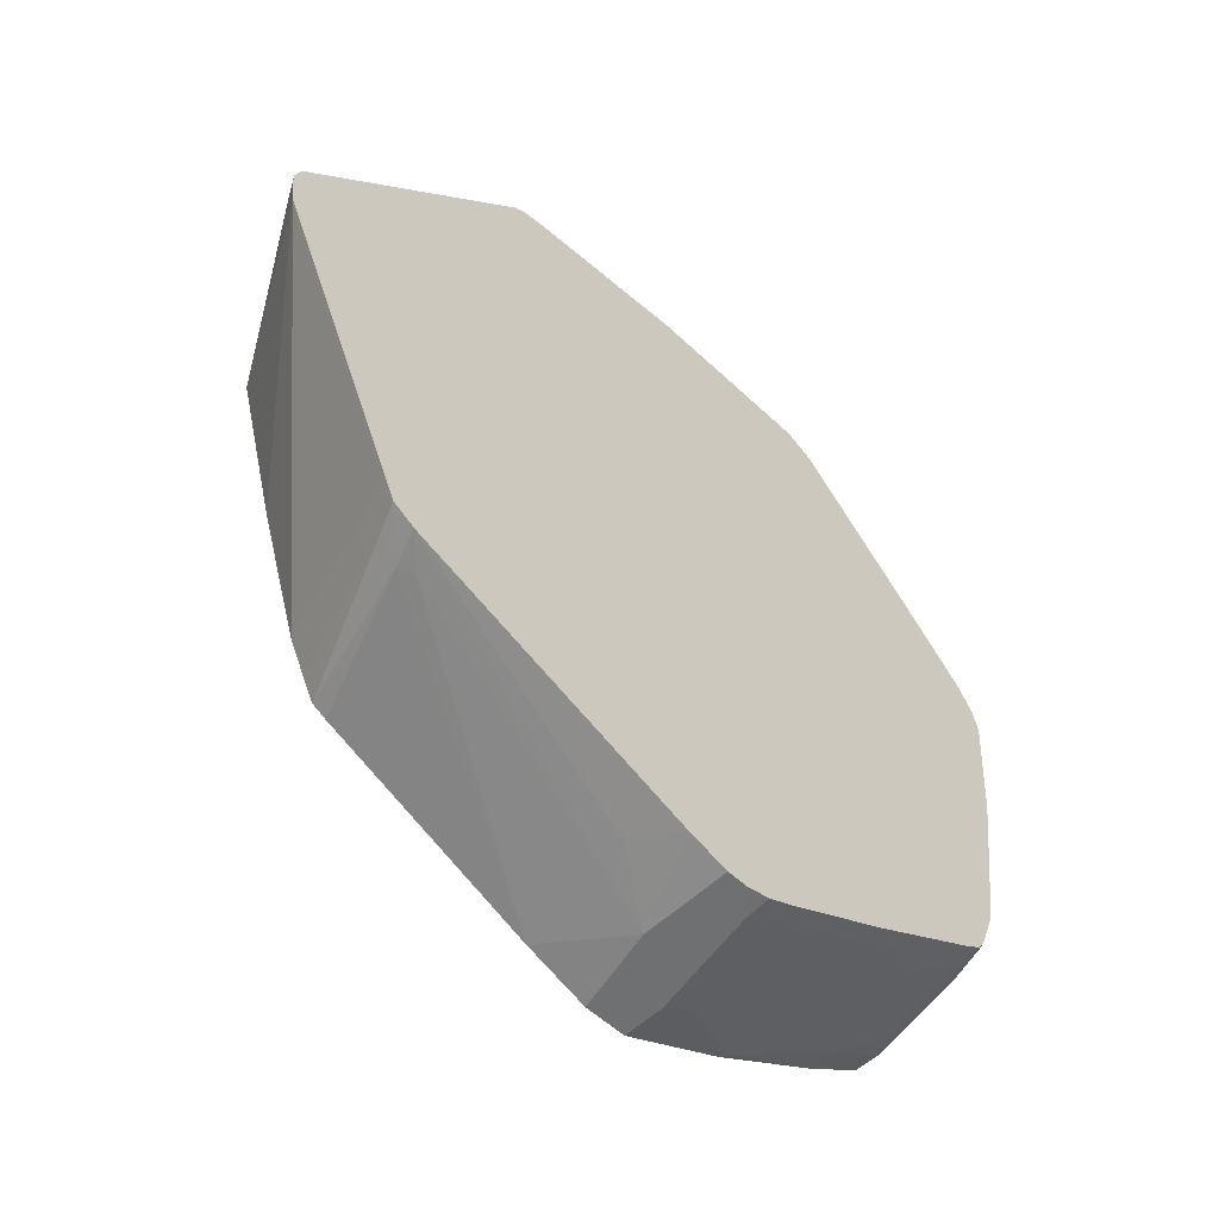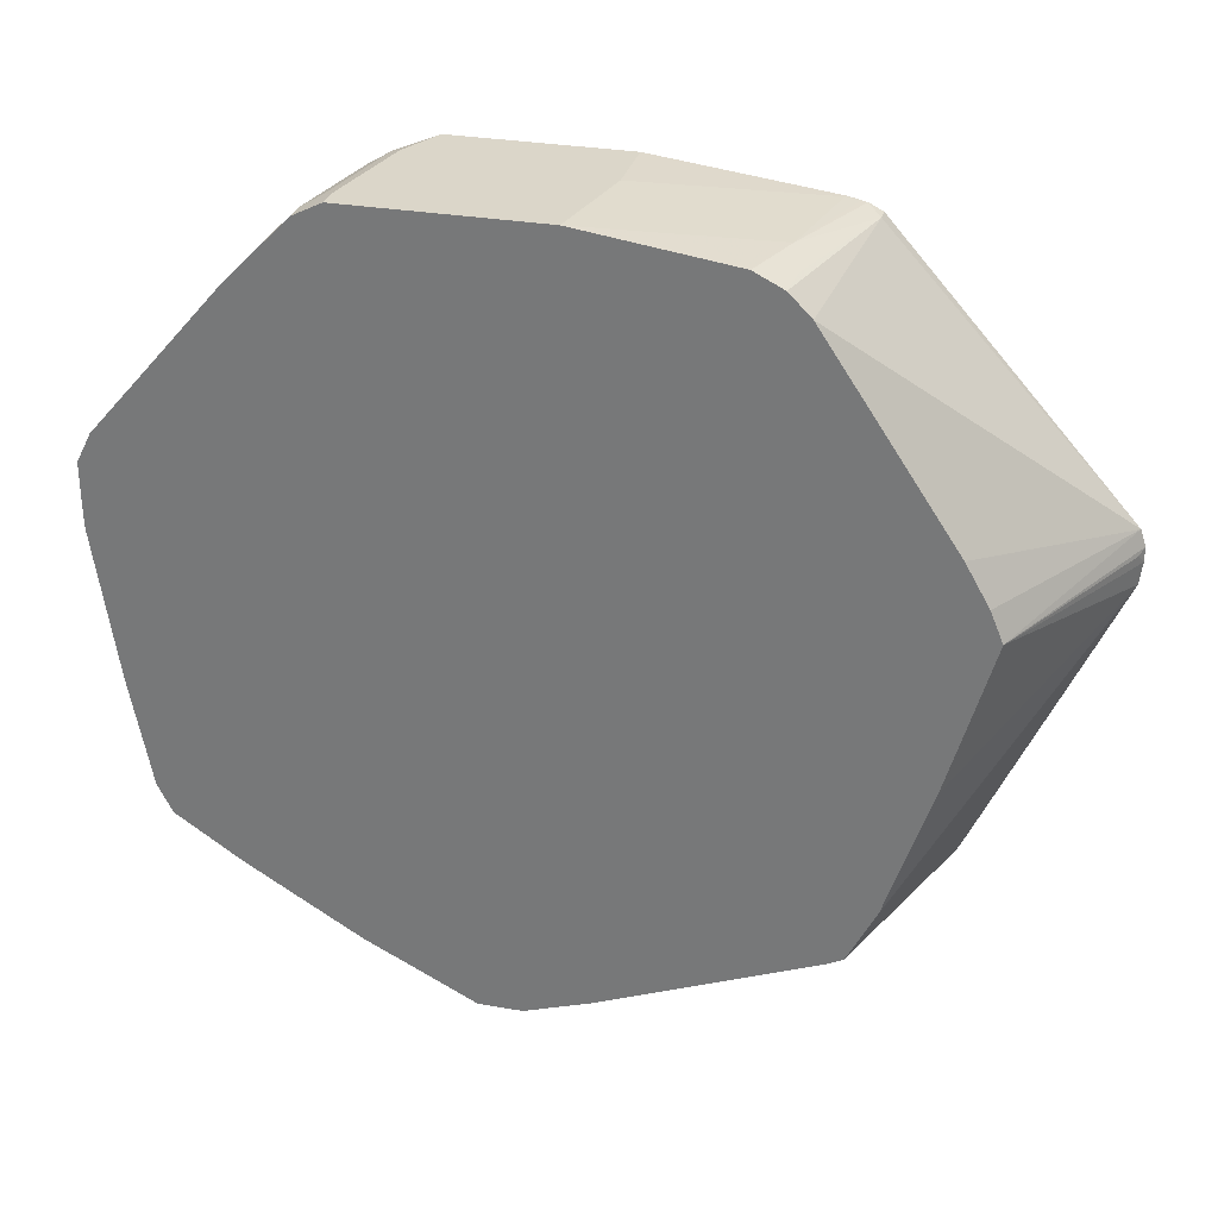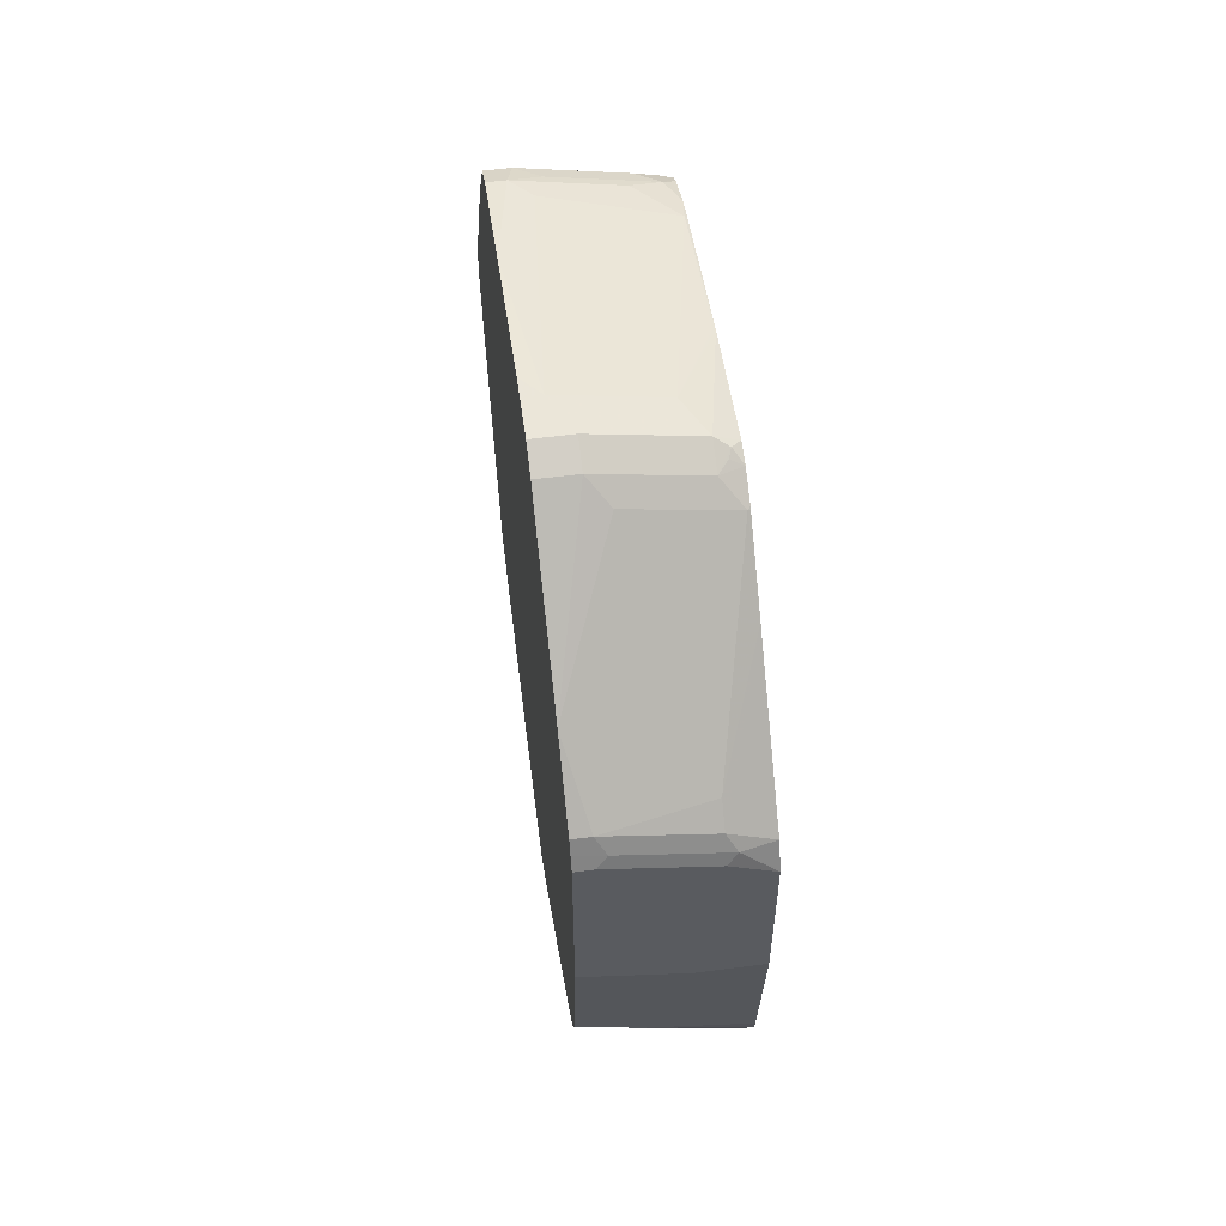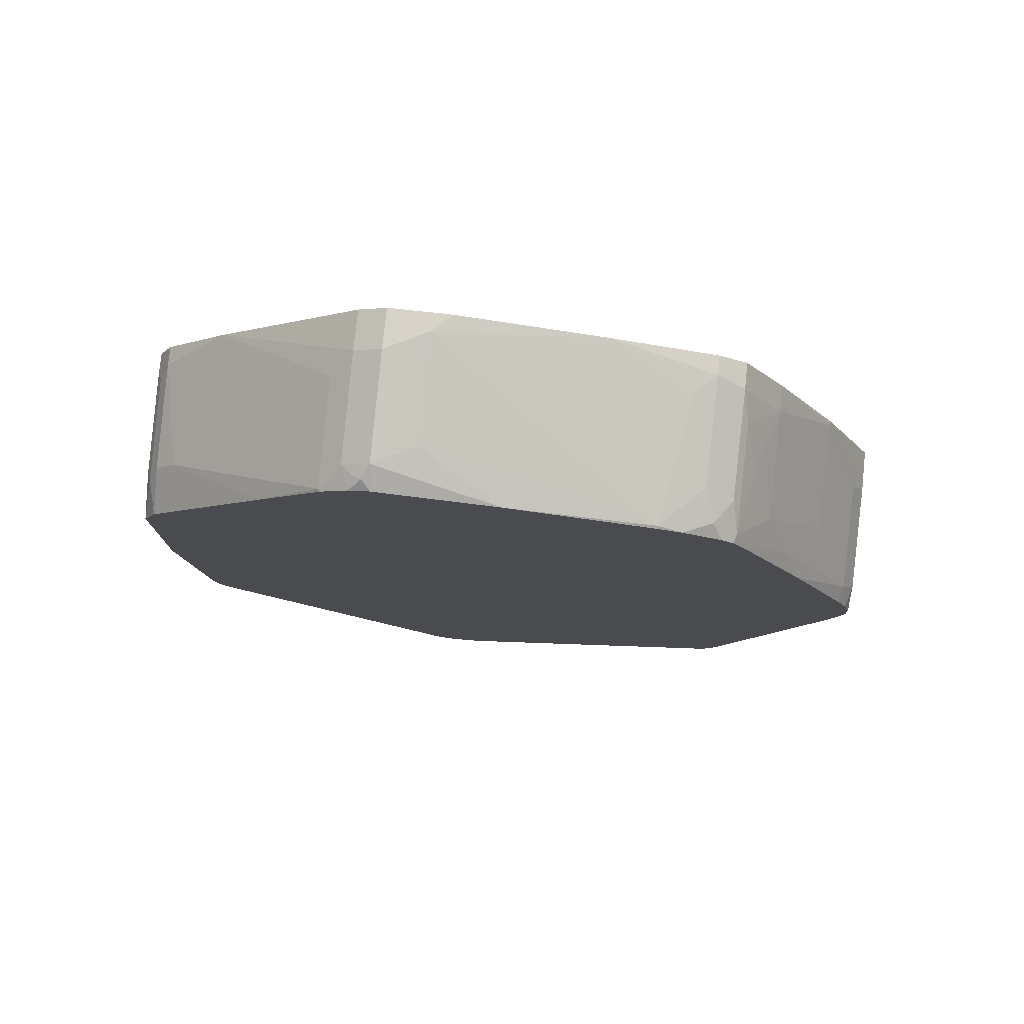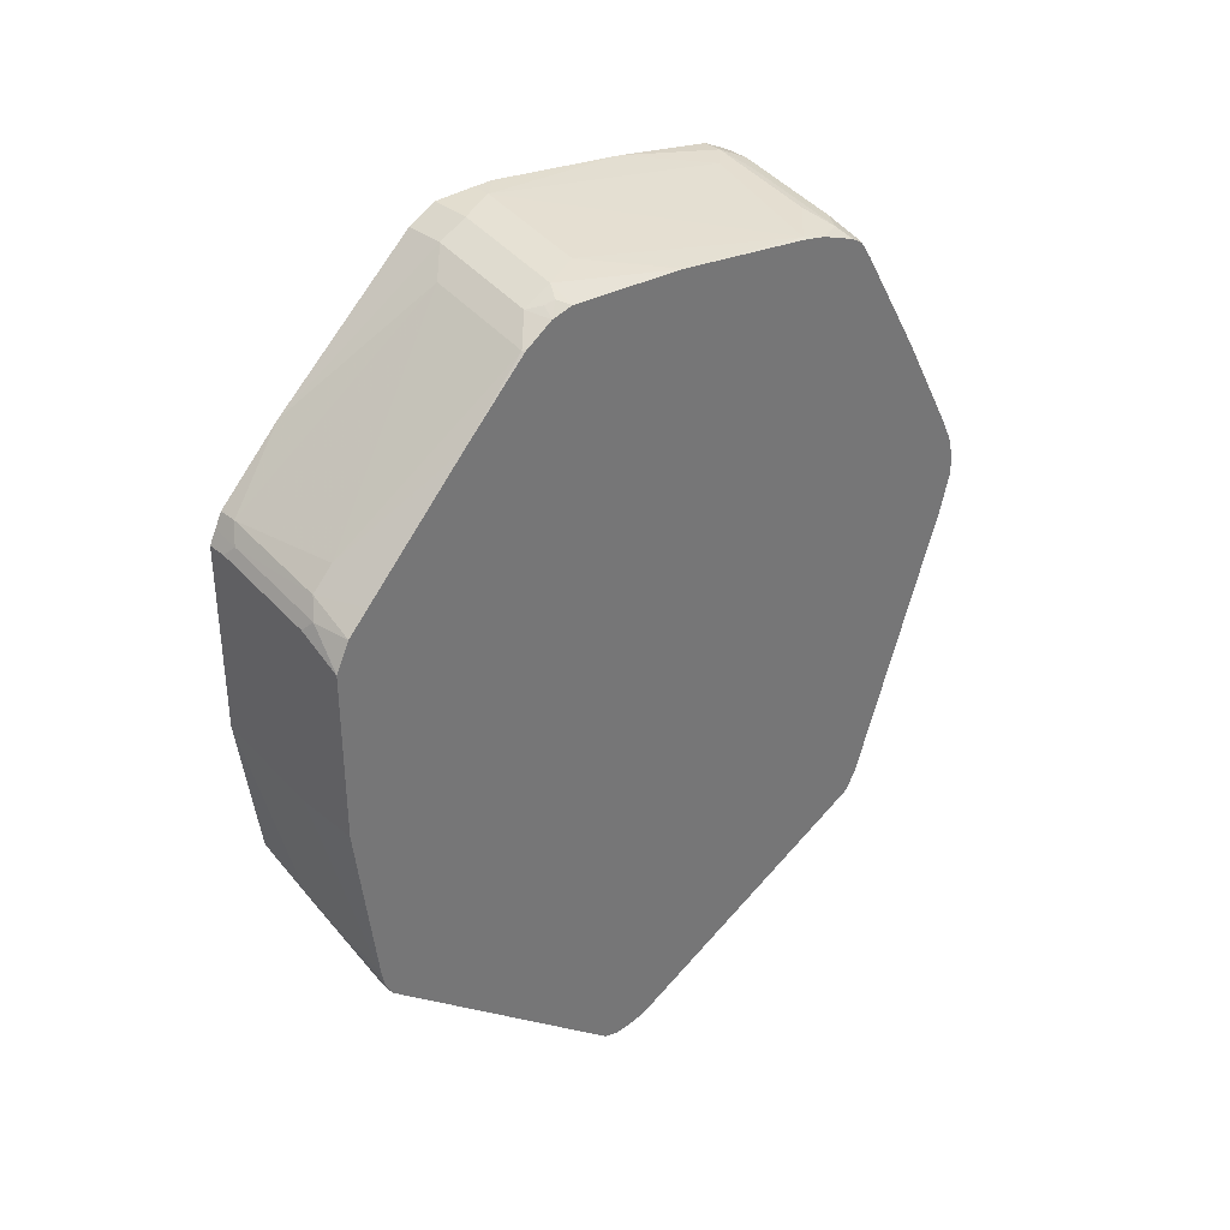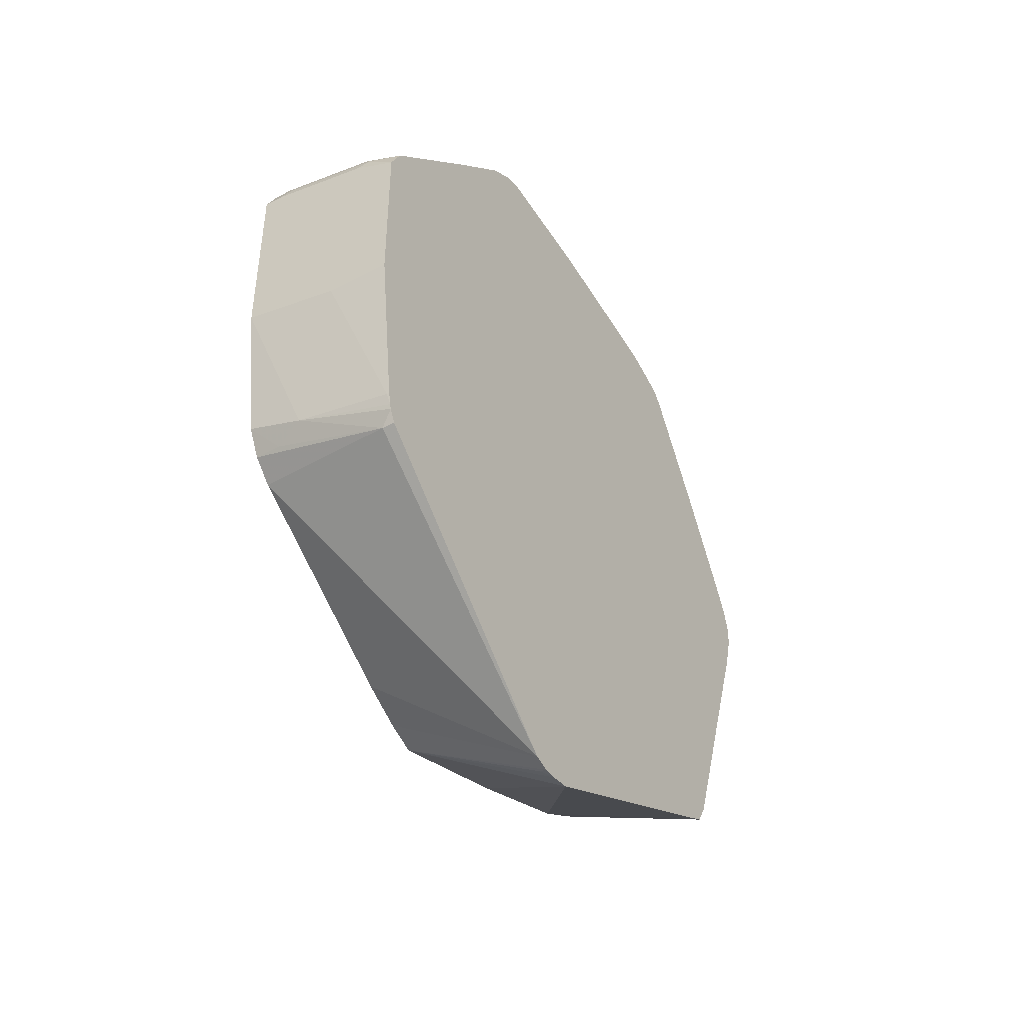
<metadata>
{"format":"obj","ext":"obj","renderer":"f3d","projection":"perspective","resolution":1024,"background":"white","views":[{"elev":-54.9,"azim":-134.9,"up":"+Y"},{"elev":29.9,"azim":104.4,"up":"+Y"},{"elev":55.8,"azim":172.2,"up":"+Z"},{"elev":77.4,"azim":-83.9,"up":"+Z"},{"elev":35.0,"azim":-132.5,"up":"+Z"},{"elev":-43.3,"azim":-148.2,"up":"+Z"}]}
</metadata>
<code>
v -0.1056 0.3803 0.5283
v -0.1717 0.3803 0.5283
v -0.001932 0.3803 0.5494
v -0.0634 0.3592 0.3804
v -0.169 0.3592 0.3592
v -0.1717 0.3592 0.3592
v -0.1717 0.3803 0.6973
v -0.001932 0.3592 0.4015
v -0.001932 0.3803 0.7395
v -0.03171 0.3486 0.3698
v -0.1585 0.3486 0.3276
v -0.1717 0.3553 0.3407
v -0.1717 0.3565 0.3461
v -0.1717 0.3795 0.6991
v -0.1373 0.3751 0.729
v -0.1268 0.3803 0.7184
v -0.001932 0.3451 0.3733
v -0.02114 0.3803 0.7395
v -0.03171 0.3751 0.7501
v -0.001932 0.3733 0.7536
v -0.1717 0.3486 0.3276
v -0.001932 0.324 0.3522
v -0.1717 0.09107 0.0991
v -0.1717 0.3662 0.7254
v -0.1268 0.3662 0.7466
v -0.02114 0.3662 0.7677
v -0.001932 0.3662 0.7677
v -0.001932 0.1972 0.2677
v -0.001932 0.1338 0.2255
v -0.001932 0.0933 0.2025
v -0.001932 0.06337 0.1902
v -0.1717 0.07521 0.09377
v -0.1717 0.3451 0.7466
v -0.1717 0.2395 0.8522
v -0.1268 0.3451 0.7677
v -0.0634 0.176 0.9368
v -0.001932 0.3022 0.8304
v -0.001932 0.06121 0.1907
v -0.1717 0.03865 0.0966
v -0.1717 0.06069 0.09377
v -0.162 0.07037 0.09867
v -0.1717 0.1751 0.9147
v -0.169 0.176 0.9156
v -0.04228 0.155 0.9579
v -0.001932 0.155 0.9579
v -0.001932 -0.08451 0.2325
v -0.1717 -0.2351 0.2206
v -0.001932 -0.2134 0.2752
v -0.1717 0.173 0.9165
v -0.1717 0.1459 0.9337
v -0.1479 0.155 0.9368
v -0.04228 0.1267 0.972
v -0.001932 0.1267 0.972
v -0.1717 -0.2549 0.2299
v -0.001932 -0.2262 0.2816
v -0.1717 0.1241 0.9389
v -0.162 0.1338 0.9438
v -0.1585 0.1426 0.9403
v -0.1479 0.1267 0.9509
v -0.02114 0.08451 0.972
v -0.001932 0.08451 0.972
v -0.1373 -0.2694 0.2642
v -0.1717 -0.2674 0.251
v -0.001932 -0.2533 0.2954
v -0.001932 -0.2676 0.3029
v -0.1717 0.0005212 0.9292
v -0.1268 0.08451 0.9509
v -0.001932 -0.08355 0.9498
v -0.001932 0.06374 0.9716
v -0.169 -0.1479 0.9086
v -0.04228 -0.169 0.9297
v -0.1479 -0.2747 0.2747
v -0.001932 -0.2683 0.3042
v -0.001932 -0.2747 0.317
v -0.001932 -0.3592 0.5283
v -0.08453 -0.3803 0.5705
v -0.1268 -0.3592 0.5072
v -0.1717 -0.3691 0.5309
v -0.169 -0 0.9297
v -0.1717 -0.1465 0.9073
v -0.001932 -0.1902 0.9297
v -0.02114 -0.1902 0.9297
v -0.1717 -0.1716 0.9019
v -0.1585 -0.2007 0.898
v -0.1479 -0.169 0.9086
v -0.001932 -0.3803 0.5916
v -0.1717 -0.3803 0.5705
v -0.001932 -0.2132 0.9182
v -0.1268 -0.1902 0.9086
v -0.05283 -0.2007 0.9191
v -0.02819 -0.2183 0.9156
v -0.1717 -0.2107 0.8869
v -0.1717 -0.2139 0.8848
v -0.1338 -0.2183 0.8945
v -0.001932 -0.3803 0.6339
v -0.1717 -0.3803 0.5916
v -0.001932 -0.2183 0.9156
v -0.162 -0.2253 0.8804
v -0.05635 -0.2253 0.9015
v -0.02819 -0.2605 0.8522
v -0.1717 -0.2234 0.8785
v -0.04228 -0.3803 0.6339
v -0.001932 -0.3451 0.7043
v -0.00705 -0.324 0.7466
v -0.1479 -0.3803 0.6127
v -0.1717 -0.3737 0.6154
v -0.001932 -0.2605 0.8522
v -0.1717 -0.2298 0.8689
v -0.169 -0.2324 0.8663
v -0.1338 -0.2605 0.8311
v -0.09156 -0.2395 0.8733
v -0.02819 -0.3451 0.7043
v -0.04931 -0.3662 0.662
v -0.155 -0.3662 0.6409
v -0.001932 -0.3265 0.7414
v -0.1127 -0.324 0.7254
v -0.1717 -0.3629 0.6376
v -0.1717 -0.2351 0.861
v -0.155 -0.2817 0.7888
v -0.1338 -0.3451 0.6832
v -0.1717 -0.3028 0.7466
f 60 69 61
f 63 72 76
f 62 75 72
f 62 74 75
f 62 73 74
f 60 71 68
f 62 65 73
f 62 72 63
f 60 70 71
f 60 67 70
f 60 68 69
f 63 76 77
f 68 82 81
f 66 79 67
f 66 80 70
f 66 70 79
f 67 79 70
f 68 71 82
f 70 80 83
f 70 83 84
f 70 84 85
f 70 85 71
f 71 85 89
f 59 66 67
f 71 89 82
f 72 75 76
f 63 77 78
f 56 66 59
f 44 53 45
f 54 65 62
f 36 44 37
f 75 86 76
f 37 44 45
f 38 46 39
f 39 46 48
f 39 48 47
f 42 49 43
f 43 49 50
f 43 50 51
f 44 51 59
f 44 59 52
f 44 52 53
f 56 59 57
f 47 48 54
f 50 56 57
f 50 57 58
f 50 58 51
f 51 58 57
f 51 57 59
f 52 60 61
f 52 61 53
f 52 59 67
f 52 67 60
f 54 62 63
f 54 55 64
f 54 64 65
f 48 55 54
f 76 78 77
f 100 116 104
f 76 95 102
f 99 111 100
f 100 111 110
f 100 110 116
f 100 104 107
f 102 104 112
f 102 112 113
f 102 113 114
f 102 114 105
f 103 115 104
f 104 116 120
f 104 120 112
f 104 115 107
f 98 111 99
f 105 114 106
f 108 118 109
f 109 118 110
f 110 118 119
f 110 119 120
f 110 120 116
f 112 120 114
f 112 114 113
f 114 120 119
f 114 119 121
f 114 121 117
f 118 121 119
f 36 51 44
f 106 114 117
f 98 110 111
f 98 109 110
f 98 108 109
f 76 102 105
f 76 105 96
f 76 96 87
f 76 87 78
f 81 82 88
f 82 89 84
f 82 84 90
f 82 90 91
f 82 91 88
f 83 92 84
f 84 92 93
f 84 93 94
f 84 94 91
f 84 91 90
f 84 89 85
f 88 91 97
f 91 94 98
f 91 98 99
f 91 99 100
f 91 100 107
f 91 107 97
f 93 101 94
f 94 101 98
f 95 103 104
f 95 104 102
f 96 105 106
f 98 101 108
f 76 86 95
f 36 43 51
f 25 34 35
f 34 43 35
f 2 92 83
f 2 83 80
f 2 80 66
f 2 66 56
f 2 56 50
f 2 50 49
f 2 49 42
f 2 42 34
f 2 34 33
f 2 33 24
f 2 24 14
f 2 14 7
f 2 93 92
f 3 8 4
f 3 20 27
f 3 27 37
f 3 37 45
f 3 45 53
f 3 53 61
f 3 61 69
f 3 69 68
f 3 68 81
f 3 81 88
f 3 88 97
f 3 97 107
f 3 107 115
f 3 9 20
f 3 115 103
f 2 101 93
f 2 118 108
f 35 43 36
f 1 2 7
f 1 7 16
f 1 16 18
f 1 18 9
f 1 9 3
f 1 3 4
f 1 4 5
f 1 5 6
f 1 6 2
f 2 6 13
f 2 13 12
f 2 108 101
f 2 12 21
f 2 23 32
f 2 32 40
f 2 40 39
f 2 39 47
f 2 47 54
f 2 54 63
f 2 63 78
f 2 78 87
f 2 87 96
f 2 96 106
f 2 106 117
f 2 117 121
f 2 21 23
f 3 103 95
f 2 121 118
f 3 86 75
f 11 23 21
f 14 24 15
f 15 24 25
f 15 25 19
f 15 19 18
f 15 18 16
f 19 26 27
f 19 27 20
f 19 25 26
f 22 28 23
f 23 28 29
f 23 29 30
f 11 22 23
f 23 31 32
f 25 33 34
f 25 35 26
f 26 35 36
f 26 36 37
f 26 37 27
f 31 38 39
f 31 39 40
f 31 40 41
f 31 41 32
f 32 41 40
f 3 95 86
f 34 42 43
f 24 33 25
f 11 17 22
f 23 30 31
f 10 17 11
f 3 75 74
f 3 74 73
f 11 21 12
f 3 73 65
f 3 65 64
f 3 64 55
f 3 55 48
f 3 48 46
f 3 46 38
f 3 31 30
f 3 30 29
f 3 29 28
f 3 28 22
f 3 22 17
f 3 38 31
f 3 17 8
f 9 19 20
f 8 17 10
f 7 15 16
f 7 14 15
f 5 13 6
f 4 8 10
f 9 18 19
f 4 12 13
f 4 11 12
f 4 10 11
f 4 13 5

</code>
